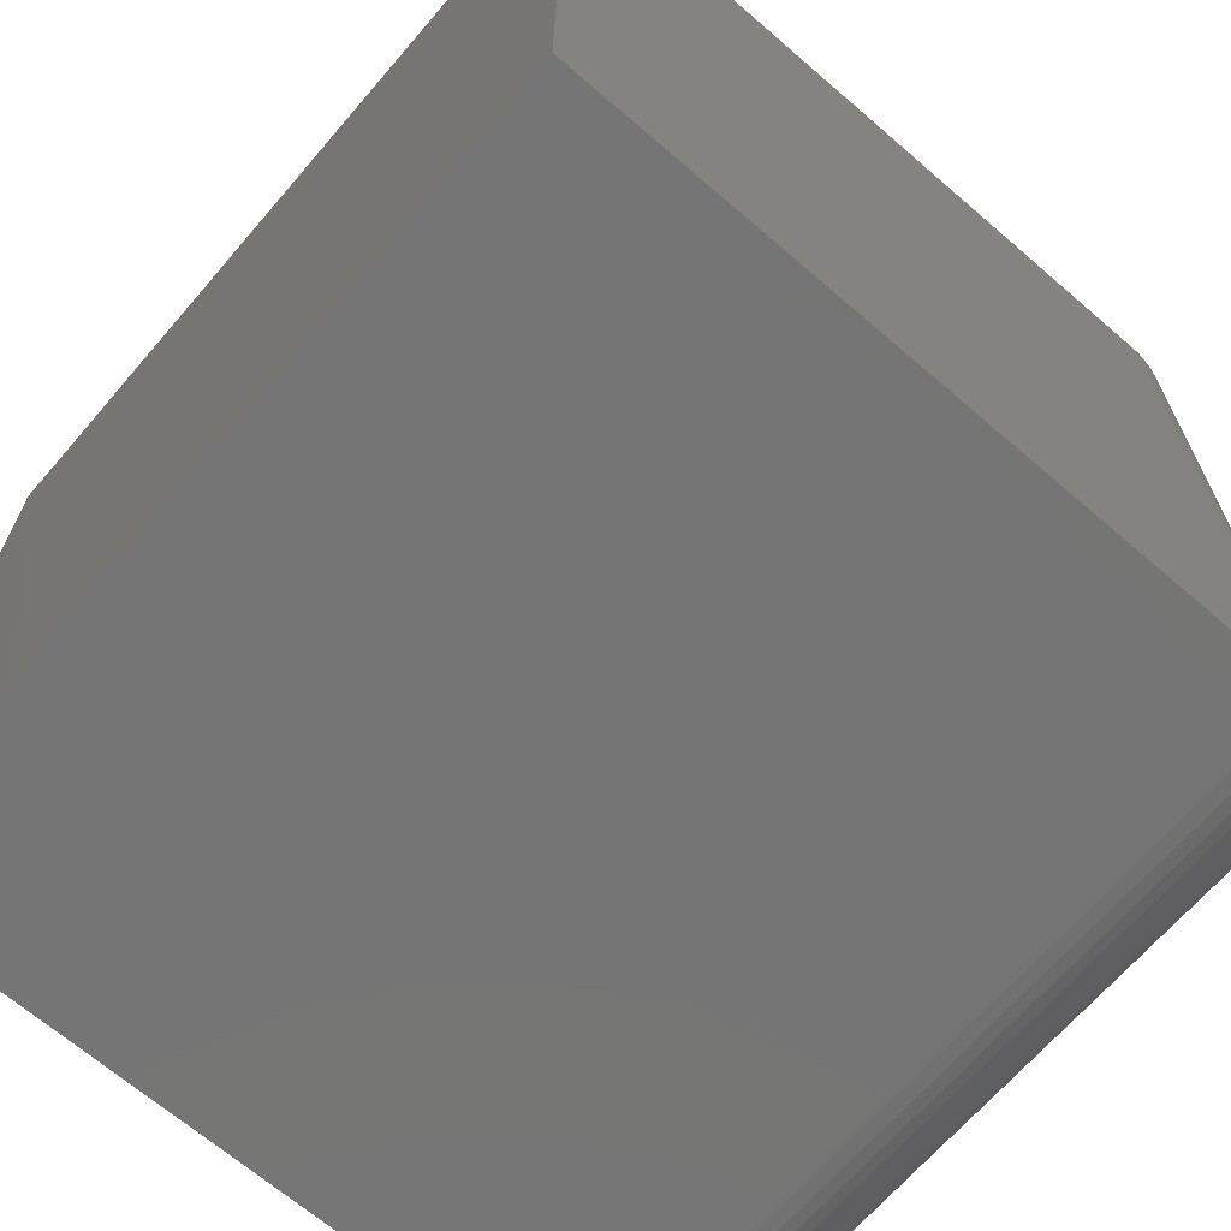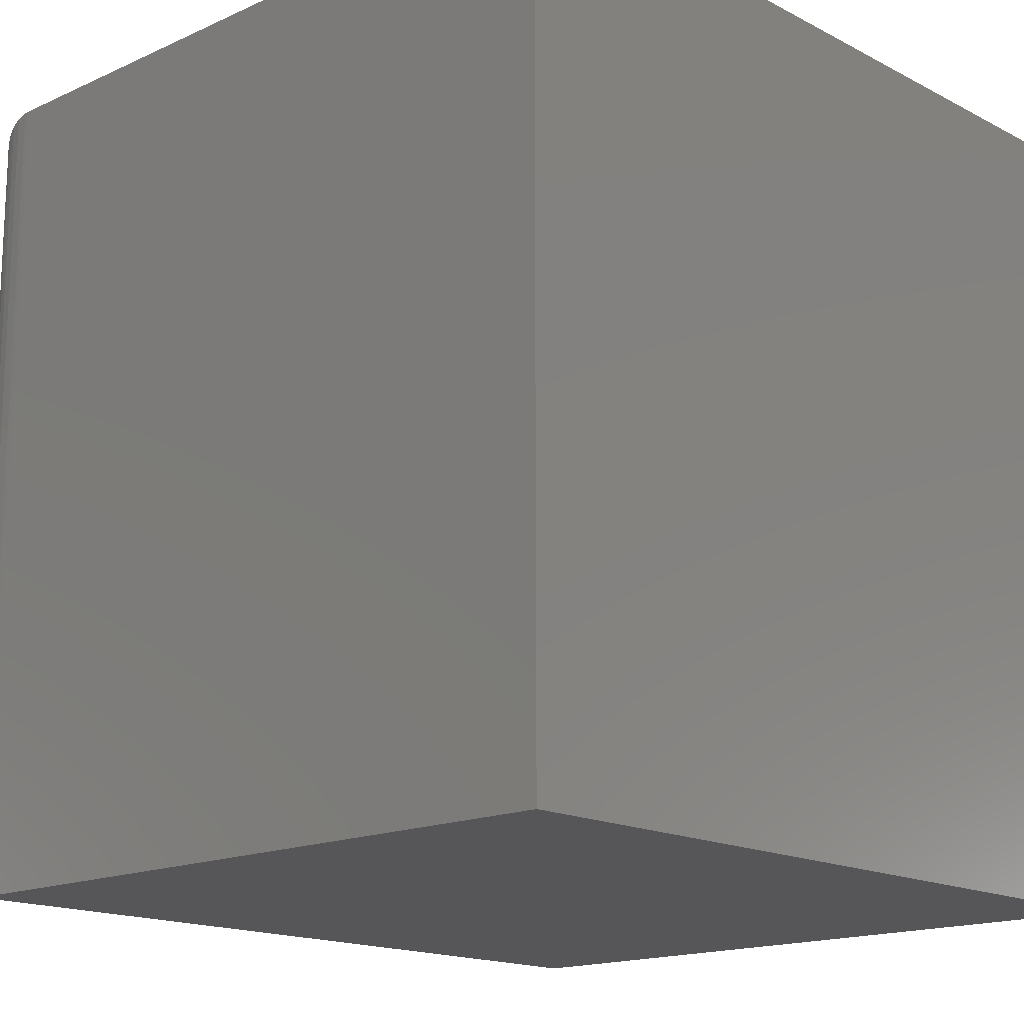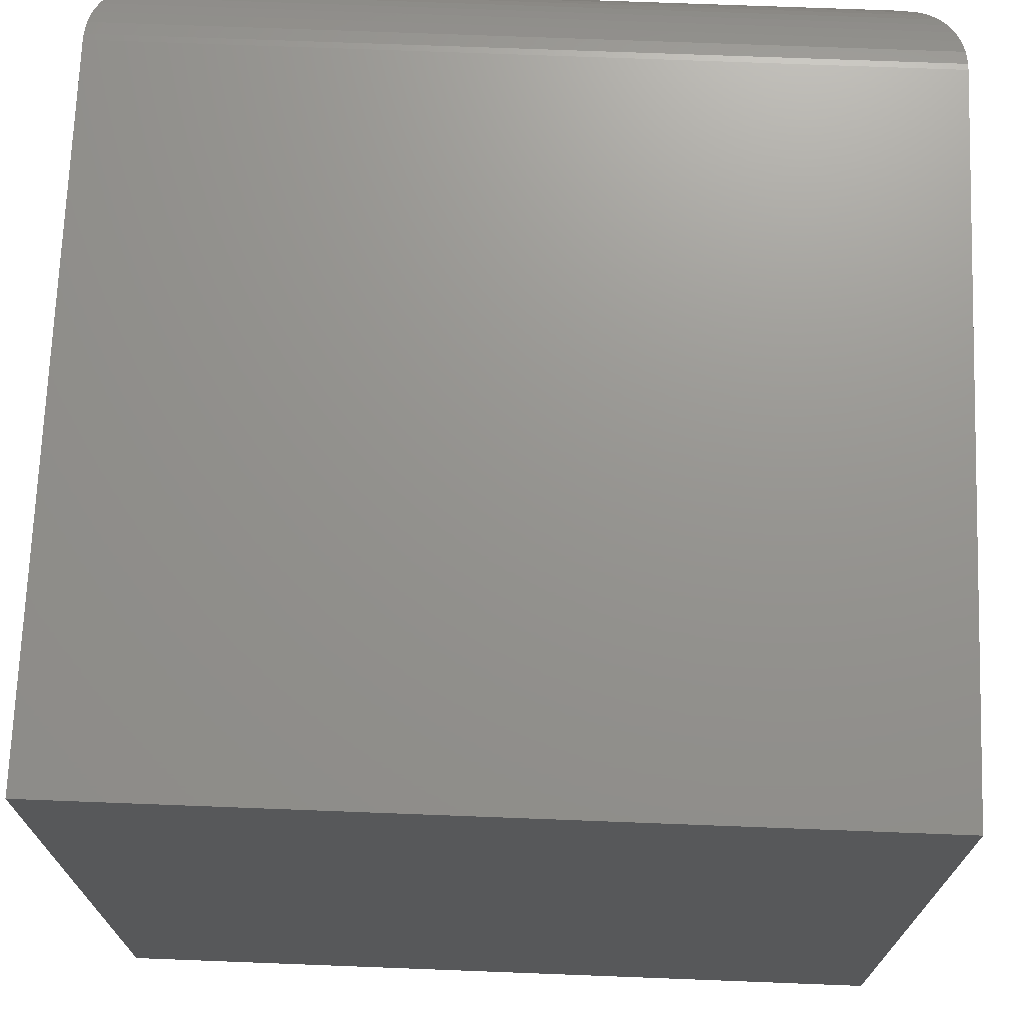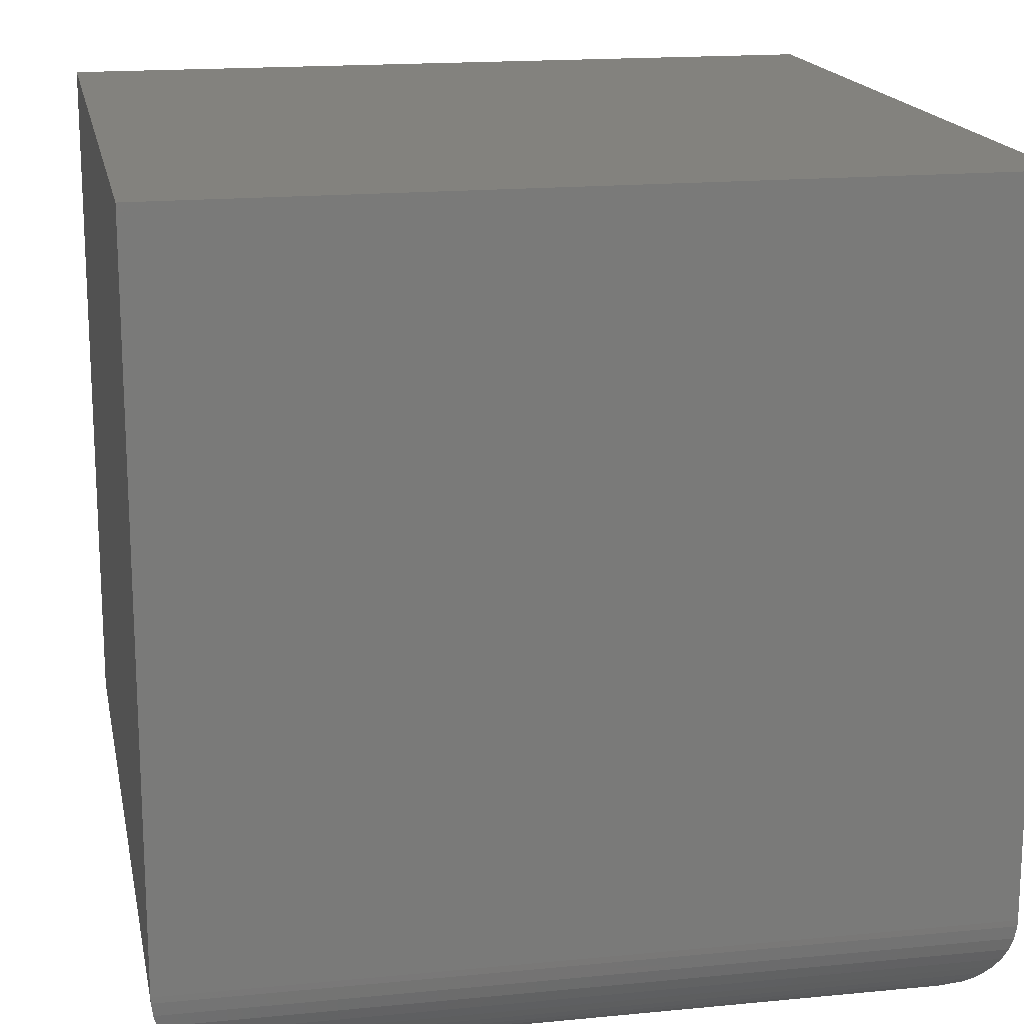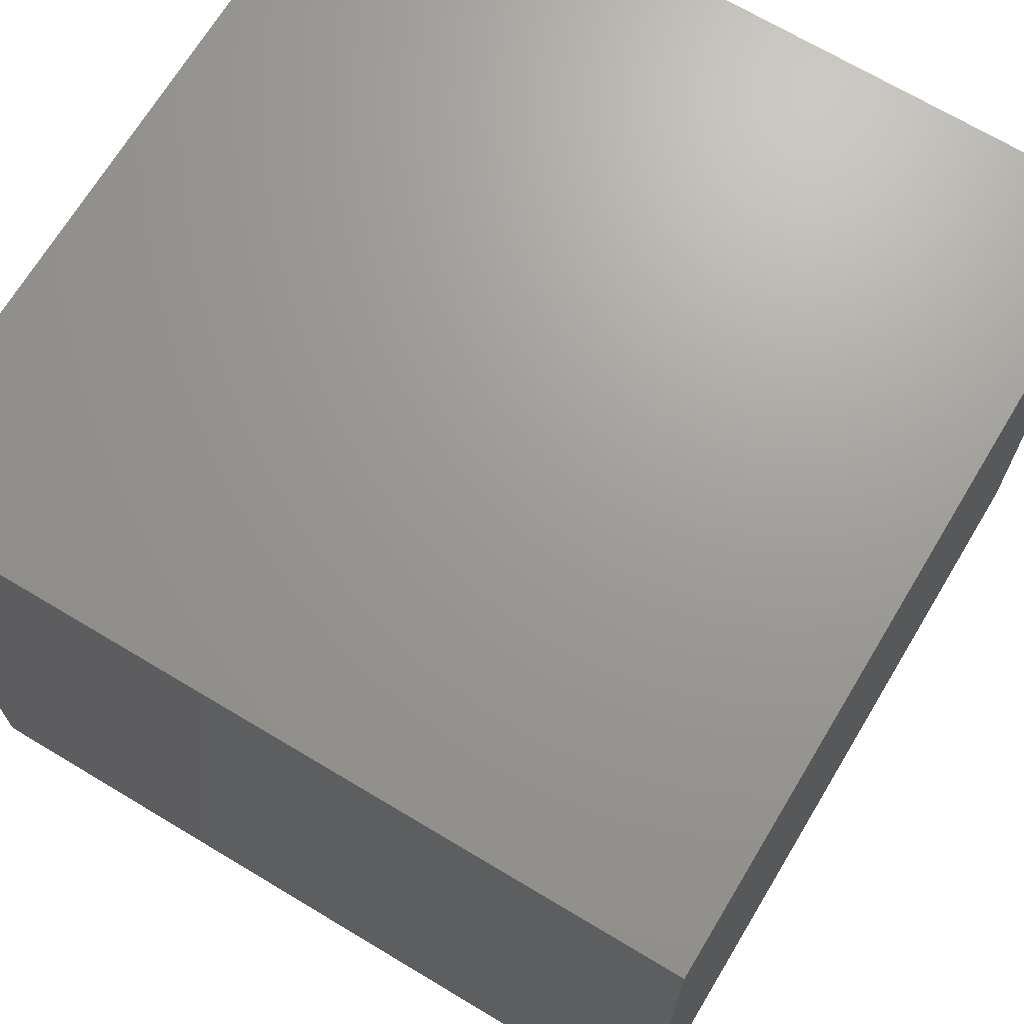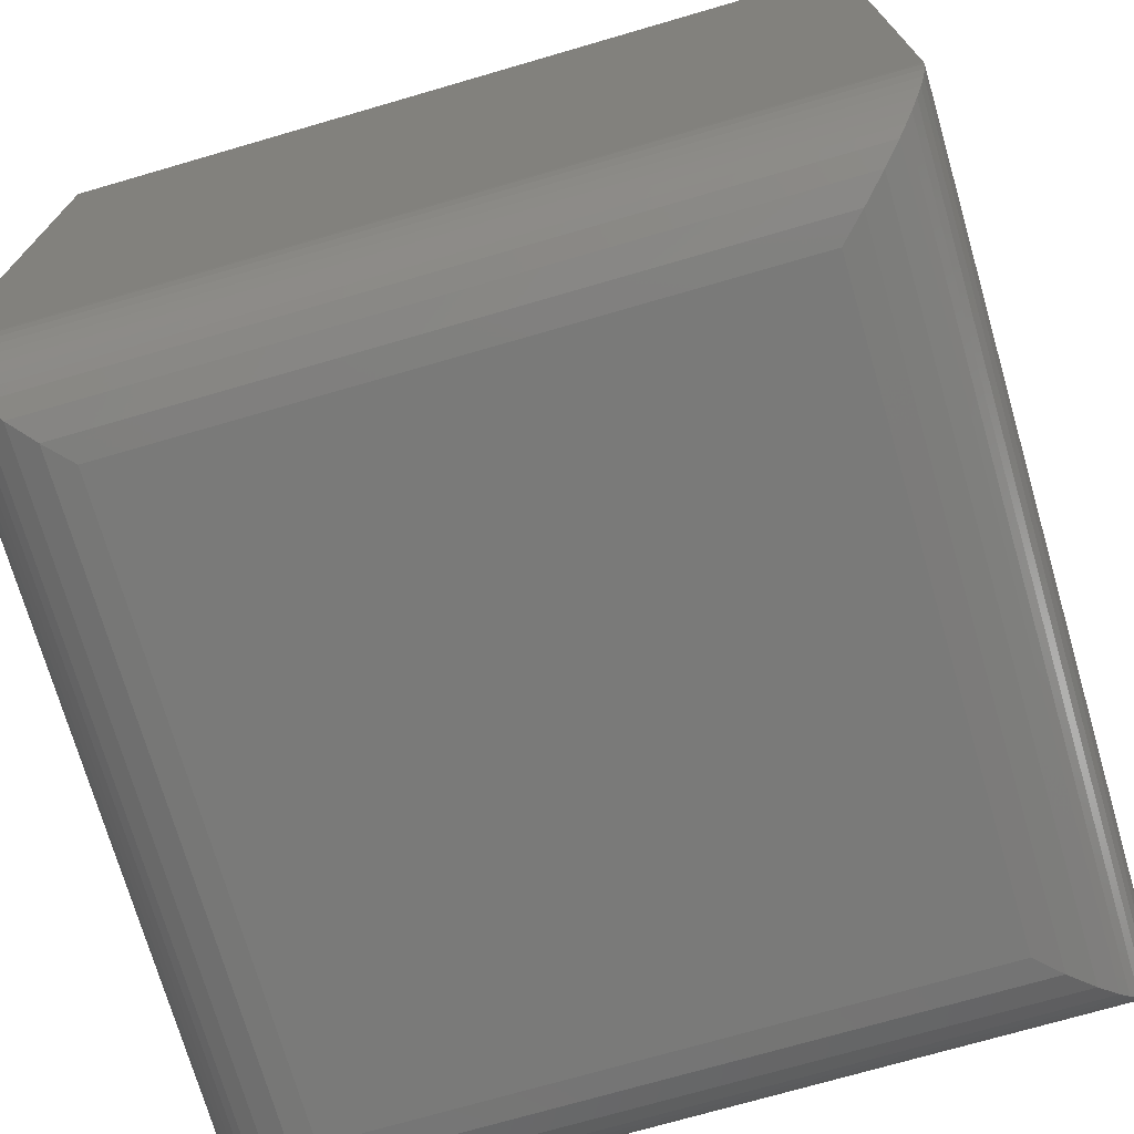
<metadata>
{"format":"stl","ext":"stl","renderer":"f3d","projection":"perspective","resolution":1024,"background":"white","views":[{"elev":-67.6,"azim":-130.8,"up":"+Z"},{"elev":-16.2,"azim":133.1,"up":"+Z"},{"elev":71.2,"azim":-177.8,"up":"+Z"},{"elev":16.9,"azim":-101.1,"up":"+Y"},{"elev":69.2,"azim":121.0,"up":"+Y"},{"elev":-72.9,"azim":-73.8,"up":"+Y"}]}
</metadata>
<code>
# stl→obj: 52 verts, 100 faces
v -0.75 0.09375 0.75
v 0 0.09375 0.75
v -0.75 0.75 0.75
v 0 0.75 0.75
v -0.75 0.09375 0
v -0.75 0.75 0
v 0 0.09375 0
v 0 0.75 0
v -0.6562 0 0.09375
v -0.09375 0 0.09375
v -0.6562 0 0.6562
v -0.09375 0 0.6562
v -0.07172 0.002625 0.07172
v -0.07172 0.002625 0.6783
v -0.05061 0.01051 0.05061
v -0.05061 0.01051 0.6994
v -0.0001806 0.08793 0.0001806
v -0.0001806 0.08793 0.7498
v -0.001756 0.07571 0.001751
v -0.001751 0.07571 0.7482
v -0.004847 0.06401 0.004842
v -0.004842 0.06401 0.7452
v -0.009211 0.05323 0.009211
v -0.009211 0.05323 0.7408
v -0.01454 0.0436 0.01454
v -0.01454 0.0436 0.7355
v -0.02071 0.03498 0.02071
v -0.02071 0.03498 0.7293
v -0.02755 0.02737 0.02755
v -0.02755 0.02737 0.7224
v -0.0349 0.02077 0.7151
v -0.0349 0.02077 0.0349
v -0.6783 0.002625 0.07172
v -0.6994 0.01051 0.05061
v -0.7498 0.08793 0.0001806
v -0.7482 0.07571 0.001756
v -0.7452 0.06401 0.004847
v -0.7408 0.05323 0.009211
v -0.7355 0.0436 0.01454
v -0.7293 0.03498 0.02071
v -0.7225 0.02737 0.02755
v -0.7151 0.02077 0.0349
v -0.6783 0.002625 0.6783
v -0.6994 0.01051 0.6994
v -0.7151 0.02077 0.7151
v -0.7224 0.02737 0.7225
v -0.7498 0.08793 0.7498
v -0.7482 0.07571 0.7482
v -0.7452 0.06401 0.7452
v -0.7408 0.05323 0.7408
v -0.7355 0.0436 0.7355
v -0.7293 0.03498 0.7293
f 1 2 3
f 3 2 4
f 5 6 7
f 7 6 8
f 6 5 3
f 3 5 1
f 7 8 2
f 2 8 4
f 9 10 11
f 11 10 12
f 12 13 14
f 12 10 13
f 15 16 14
f 15 14 13
f 7 2 17
f 17 2 18
f 17 18 19
f 19 18 20
f 19 20 21
f 21 20 22
f 21 22 23
f 23 22 24
f 23 24 25
f 25 24 26
f 25 26 27
f 27 26 28
f 27 28 29
f 29 28 30
f 29 30 31
f 16 15 31
f 31 15 32
f 31 32 29
f 10 33 13
f 10 9 33
f 34 15 13
f 34 13 33
f 5 7 35
f 35 7 17
f 35 17 36
f 36 17 19
f 36 19 37
f 37 19 21
f 37 21 38
f 38 21 23
f 38 23 39
f 39 23 25
f 39 25 40
f 40 25 27
f 40 27 41
f 41 27 29
f 41 29 32
f 15 34 32
f 32 34 42
f 32 42 41
f 9 43 33
f 9 11 43
f 33 43 44
f 42 45 46
f 45 42 44
f 44 42 34
f 44 34 33
f 1 5 47
f 47 5 35
f 47 35 48
f 48 35 36
f 48 36 49
f 49 36 37
f 49 37 50
f 50 37 38
f 50 38 51
f 51 38 39
f 51 39 52
f 52 39 40
f 52 40 46
f 46 40 41
f 46 41 42
f 11 14 43
f 11 12 14
f 43 14 16
f 45 31 30
f 31 45 16
f 16 45 44
f 16 44 43
f 2 1 18
f 18 1 47
f 18 47 20
f 20 47 48
f 20 48 22
f 22 48 49
f 22 49 24
f 24 49 50
f 24 50 26
f 26 50 51
f 26 51 28
f 28 51 52
f 28 52 30
f 30 52 46
f 30 46 45
f 8 6 4
f 4 6 3

</code>
